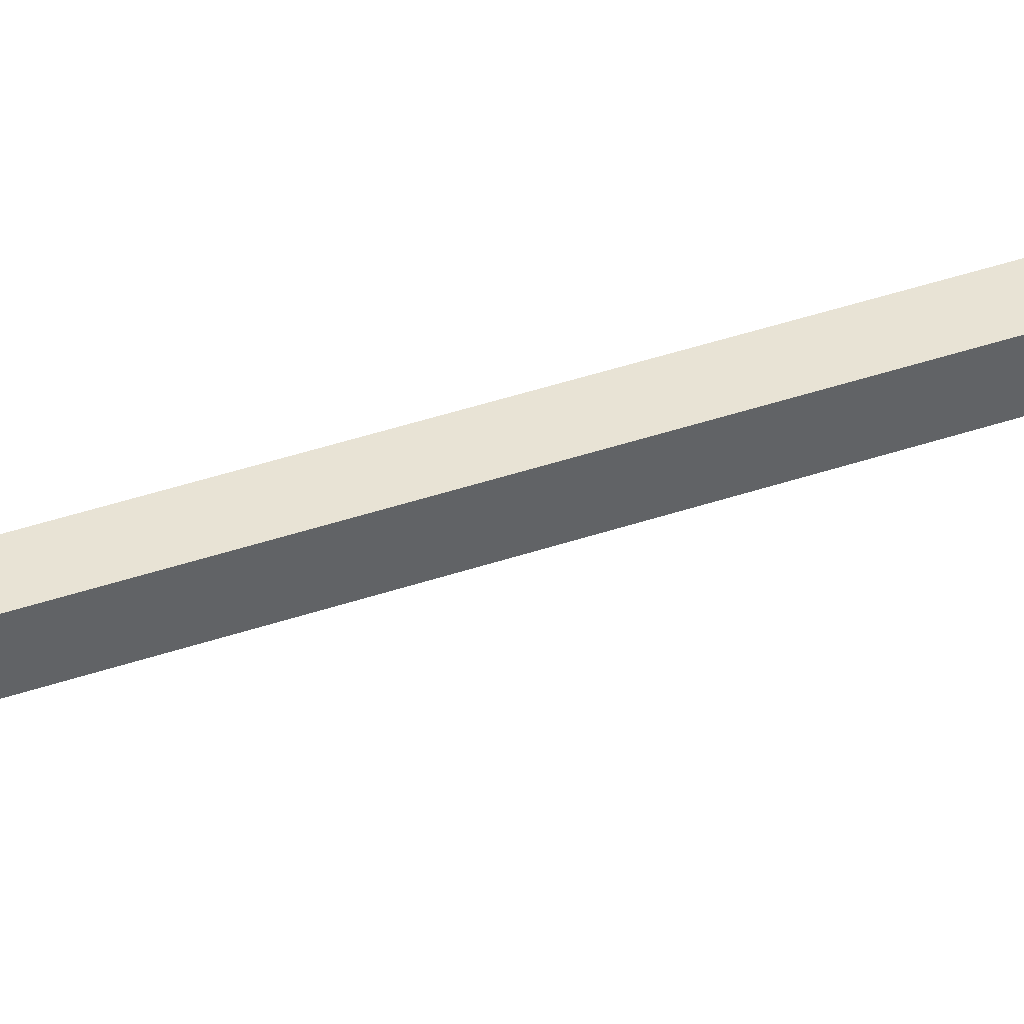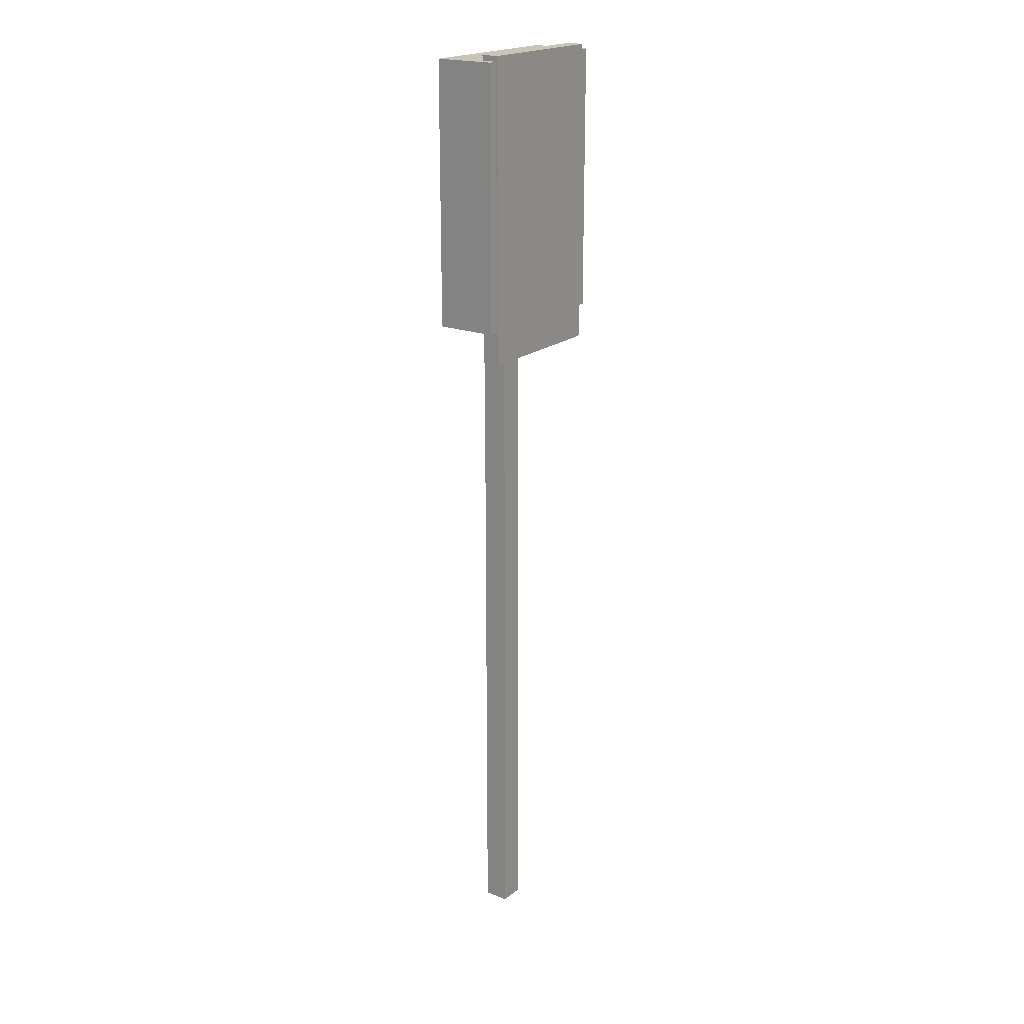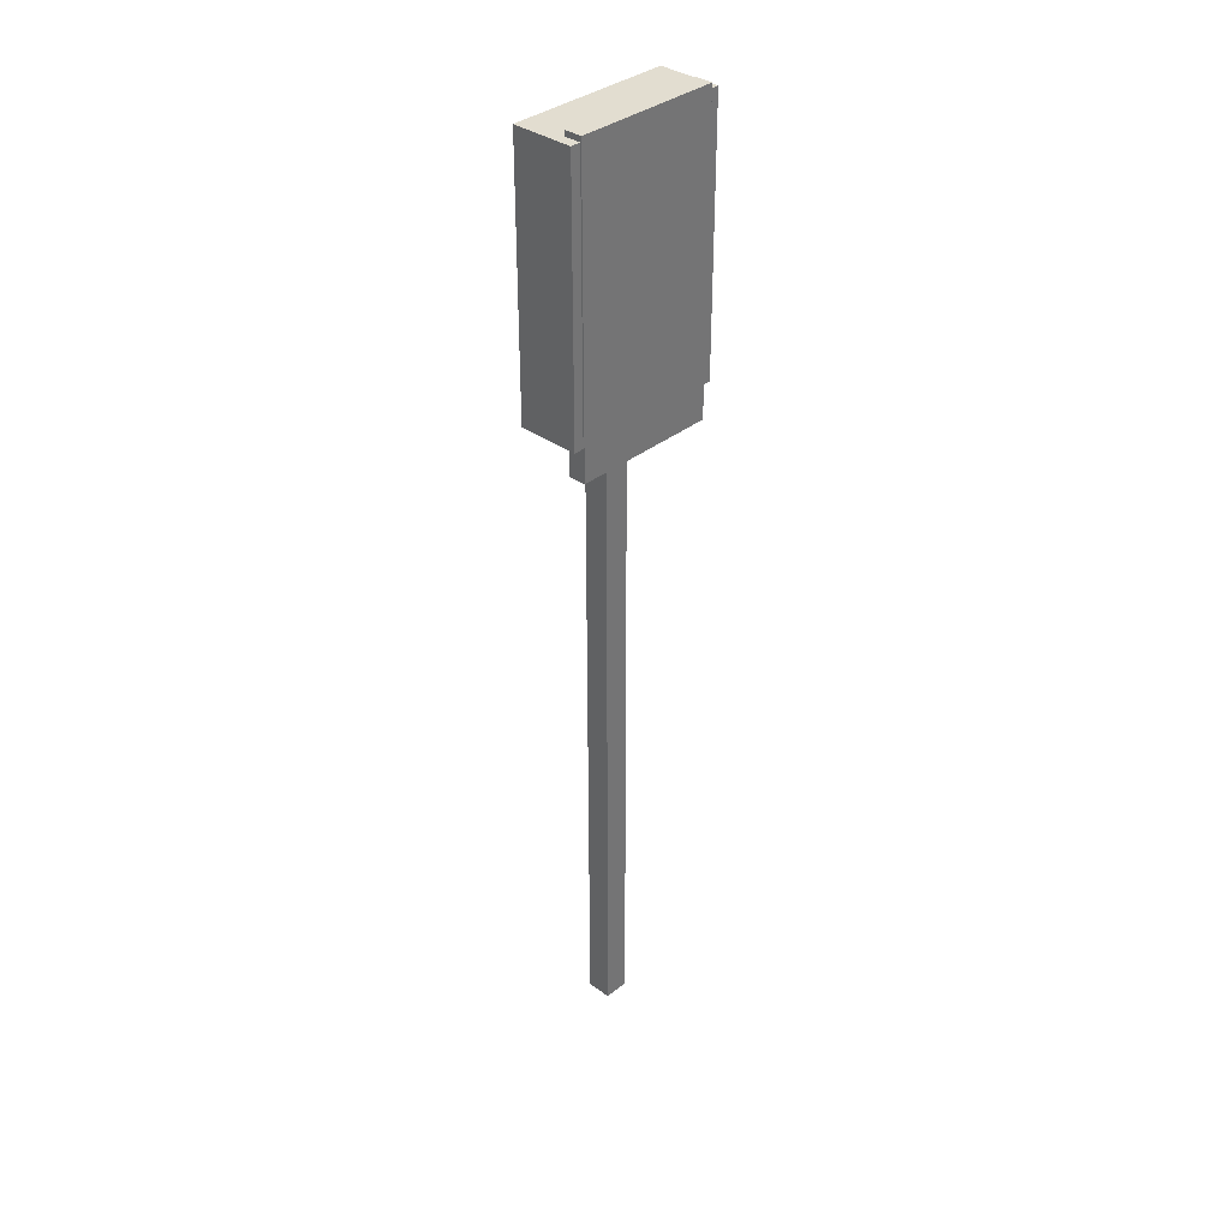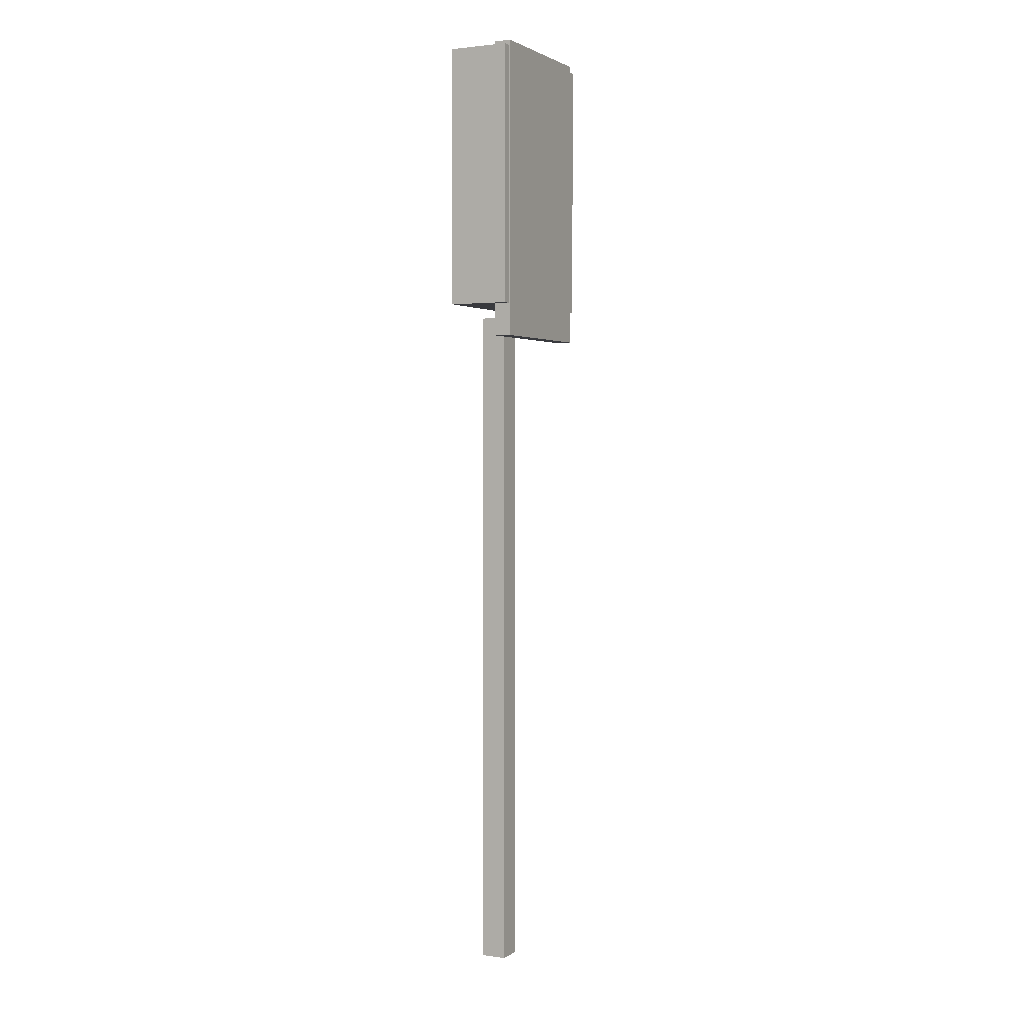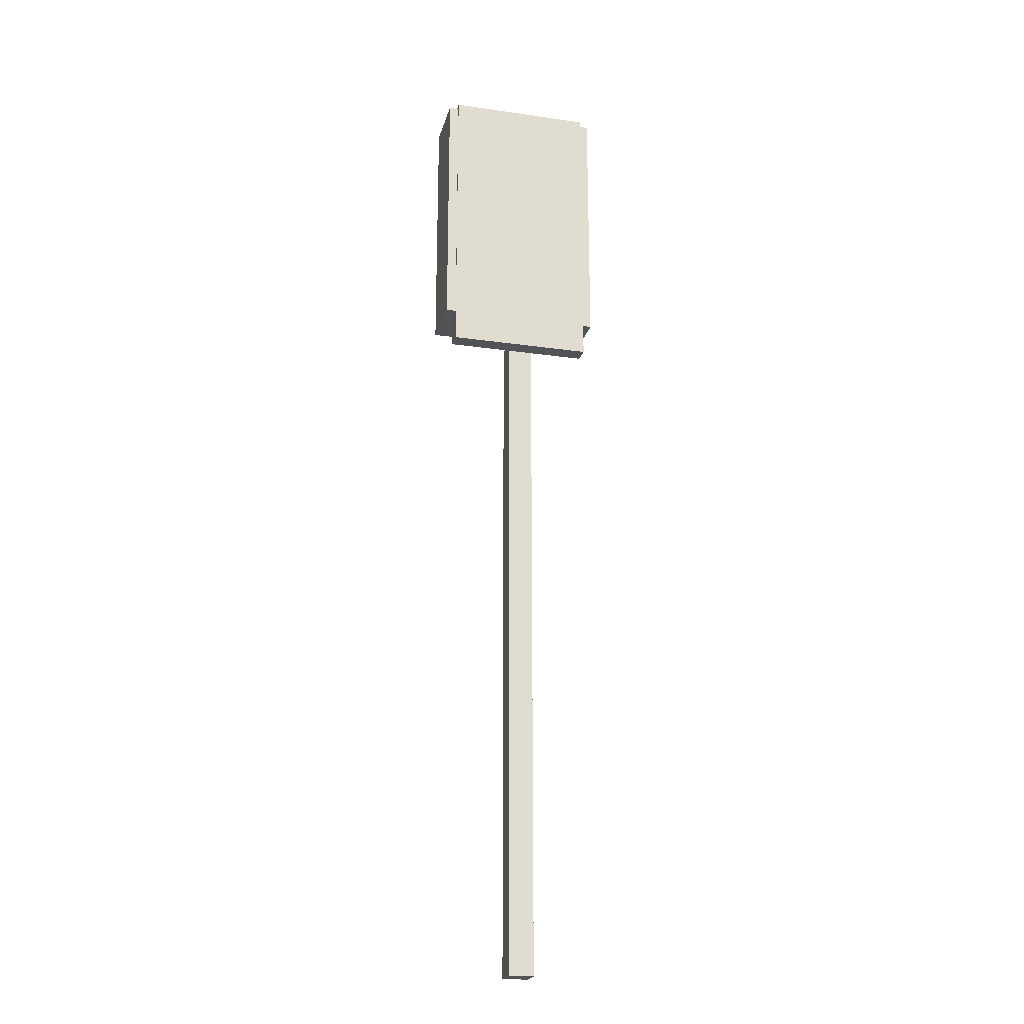
<metadata>
{"format":"obj","ext":"obj","renderer":"f3d","projection":"perspective","resolution":1024,"background":"white","views":[{"elev":41.2,"azim":-112.6,"up":"+Z"},{"elev":20.2,"azim":125.6,"up":"+Y"},{"elev":35.4,"azim":133.6,"up":"+Y"},{"elev":2.0,"azim":116.9,"up":"+Y"},{"elev":-22.0,"azim":165.9,"up":"+Y"}]}
</metadata>
<code>
o Cube_Cube.003
v -0.574 3.512 0.5913
v 0.5494 3.512 0.5913
v 0.5494 1.183 0.5913
v -0.574 1.183 0.5913
v 0.5494 3.512 0.7244
v -0.574 3.512 0.7244
v -0.574 1.183 0.7244
v 0.5494 1.183 0.7244
f 5 6 7 8
f 6 1 4 7
f 2 5 8 3
f 7 4 3 8
f 1 6 5 2
f 1 2 3 4
o Cube.001
v -0.6426 1.438 0.6009
v -0.6426 1.438 1.073
v -0.6426 3.471 1.073
v -0.6426 3.471 0.6009
v 0.6261 1.438 0.6009
v 0.6261 3.471 0.6009
v 0.6261 3.471 1.073
v 0.6261 1.438 1.073
f 9 10 11 12
f 13 14 15 16
f 9 13 16 10
f 11 15 14 12
f 13 9 12 14
f 10 16 15 11
o Cube.002
v -0.1962 1.367 1.125
v -0.1962 1.367 0.9283
v -0.1962 -4.007 0.9283
v -0.1962 -4.007 1.125
v 0.000216 1.367 0.9283
v 0.000216 -4.007 0.9283
v 0.000216 1.367 1.125
v 0.000216 -4.007 1.125
f 17 18 19 20
f 18 21 22 19
f 21 23 24 22
f 23 17 20 24
f 20 19 22 24
f 18 17 23 21

</code>
